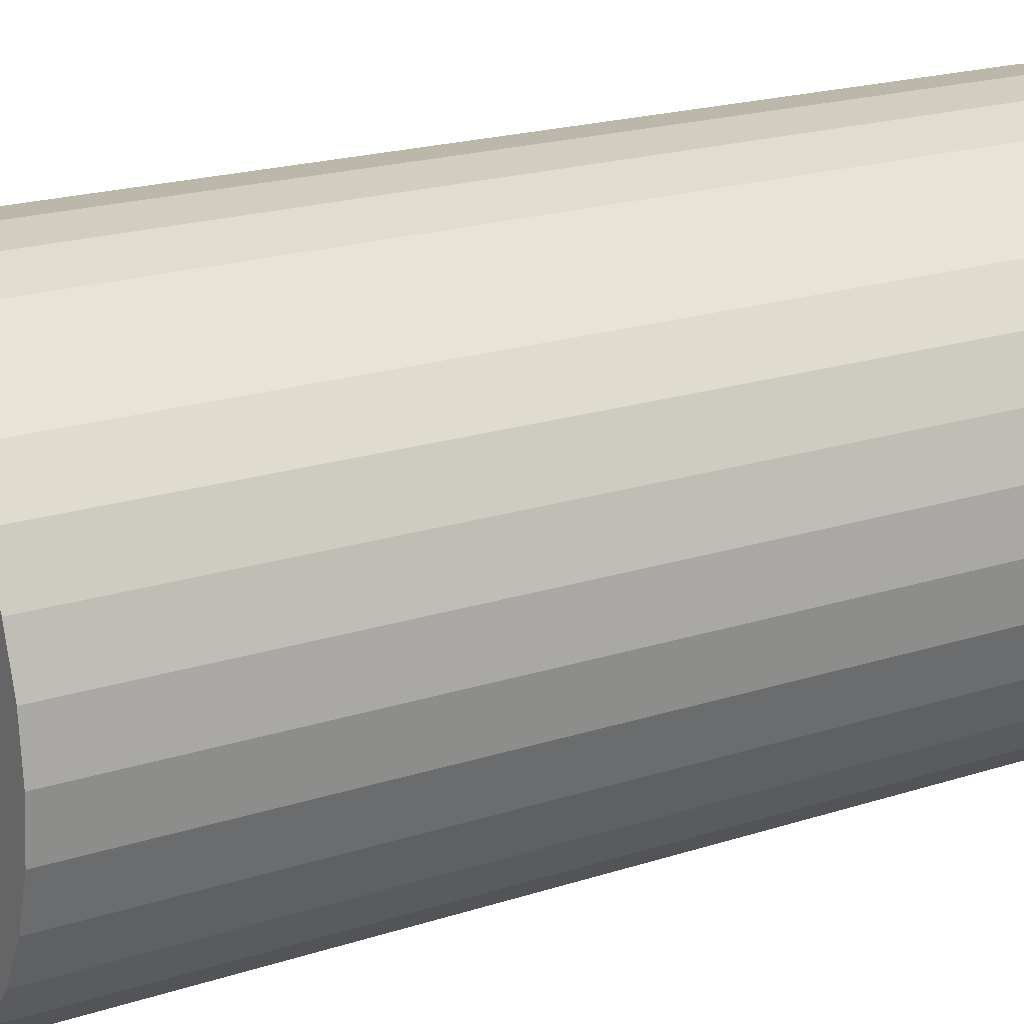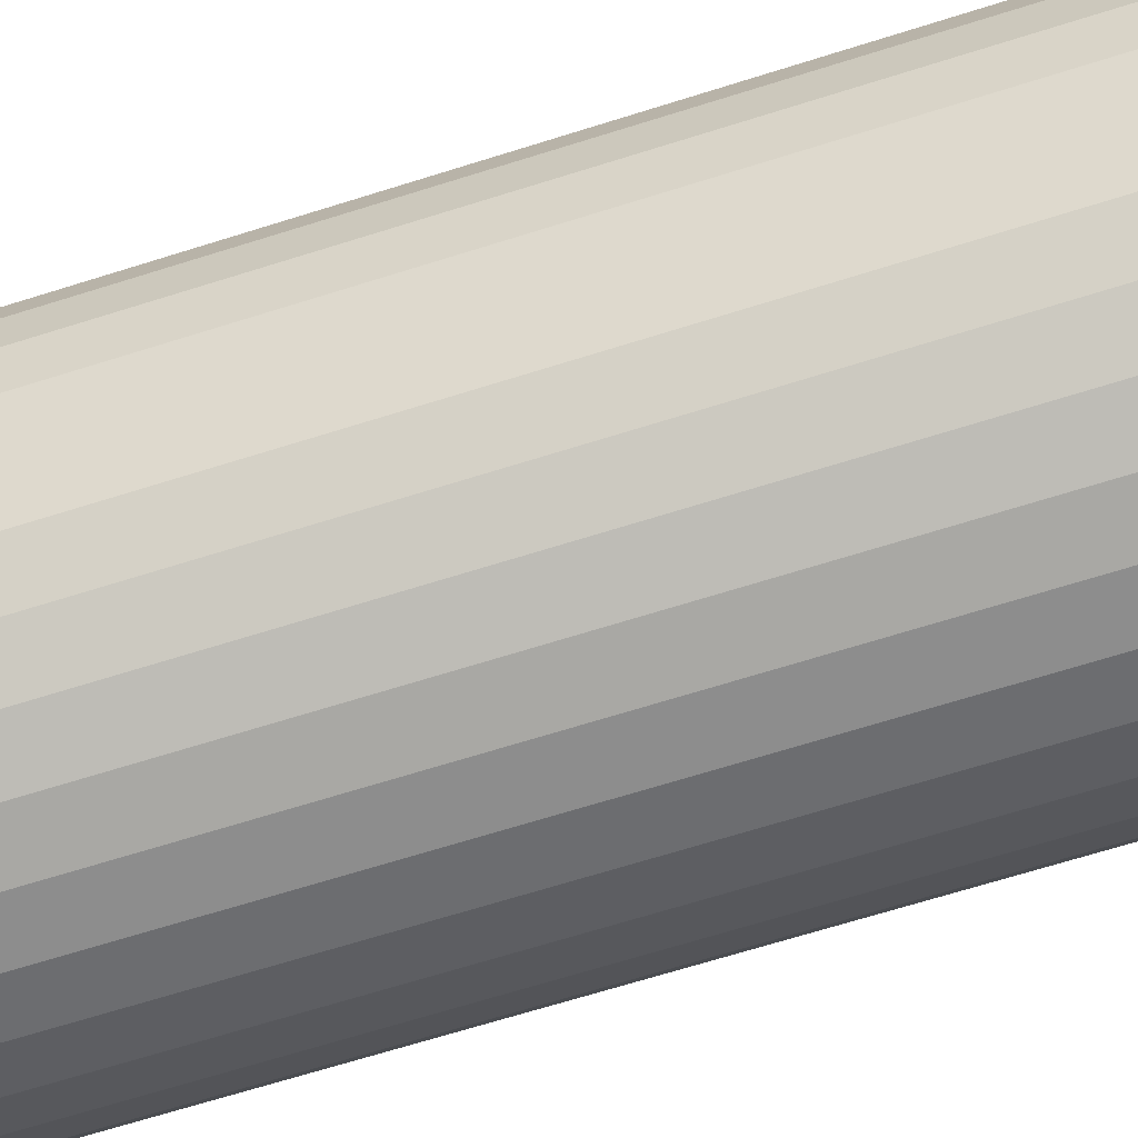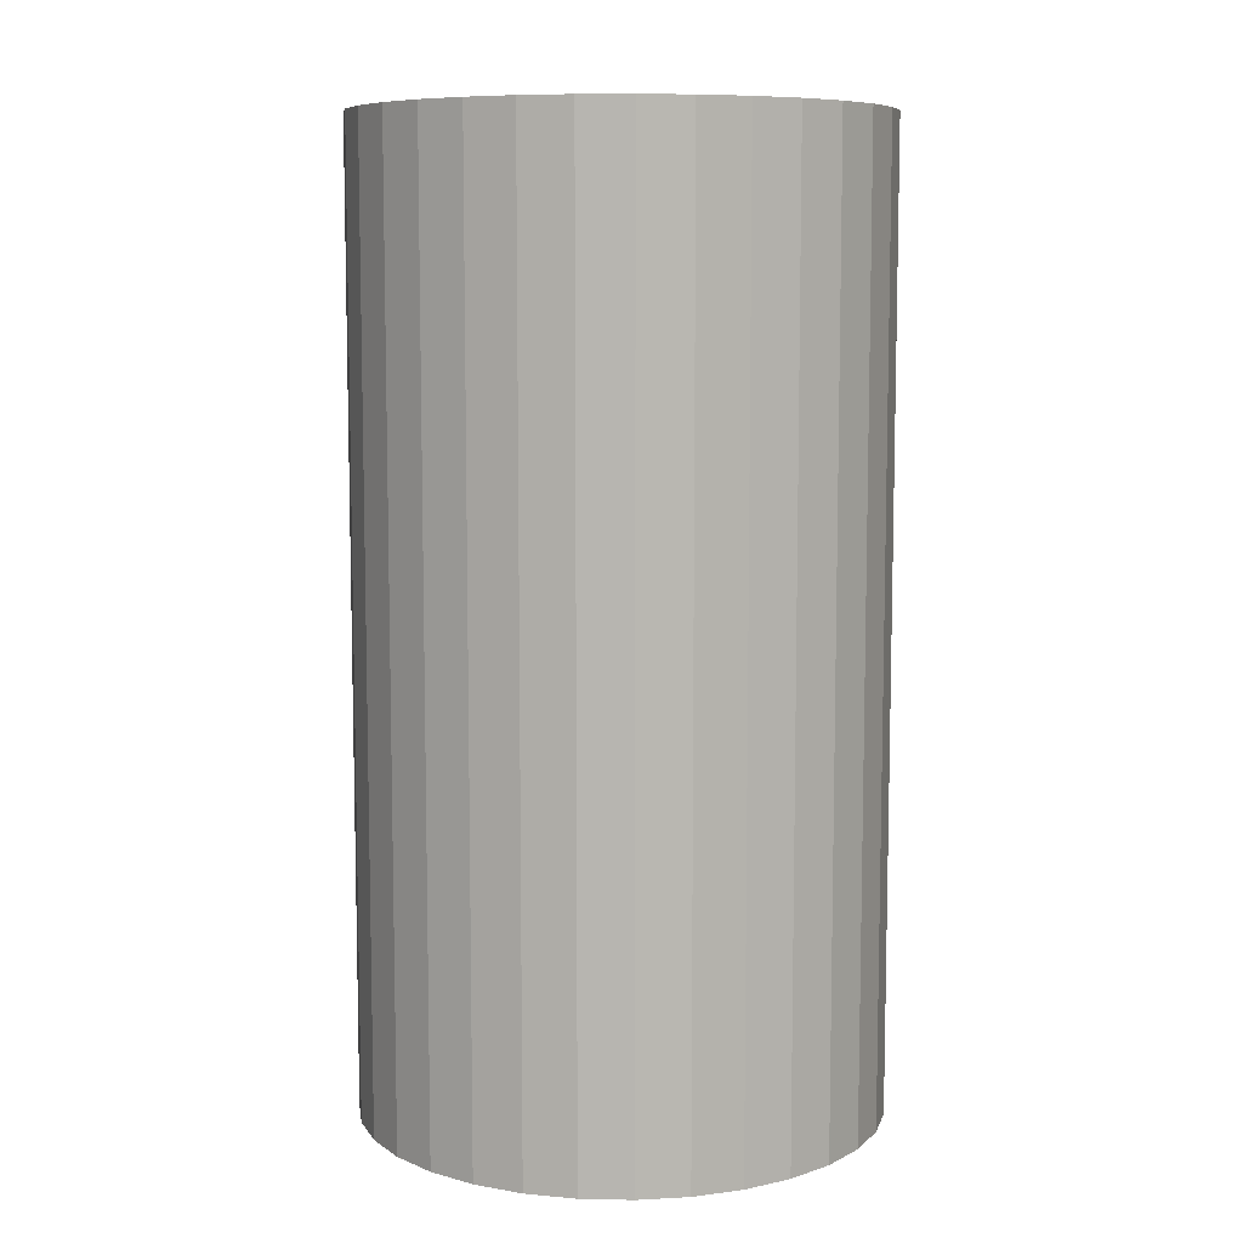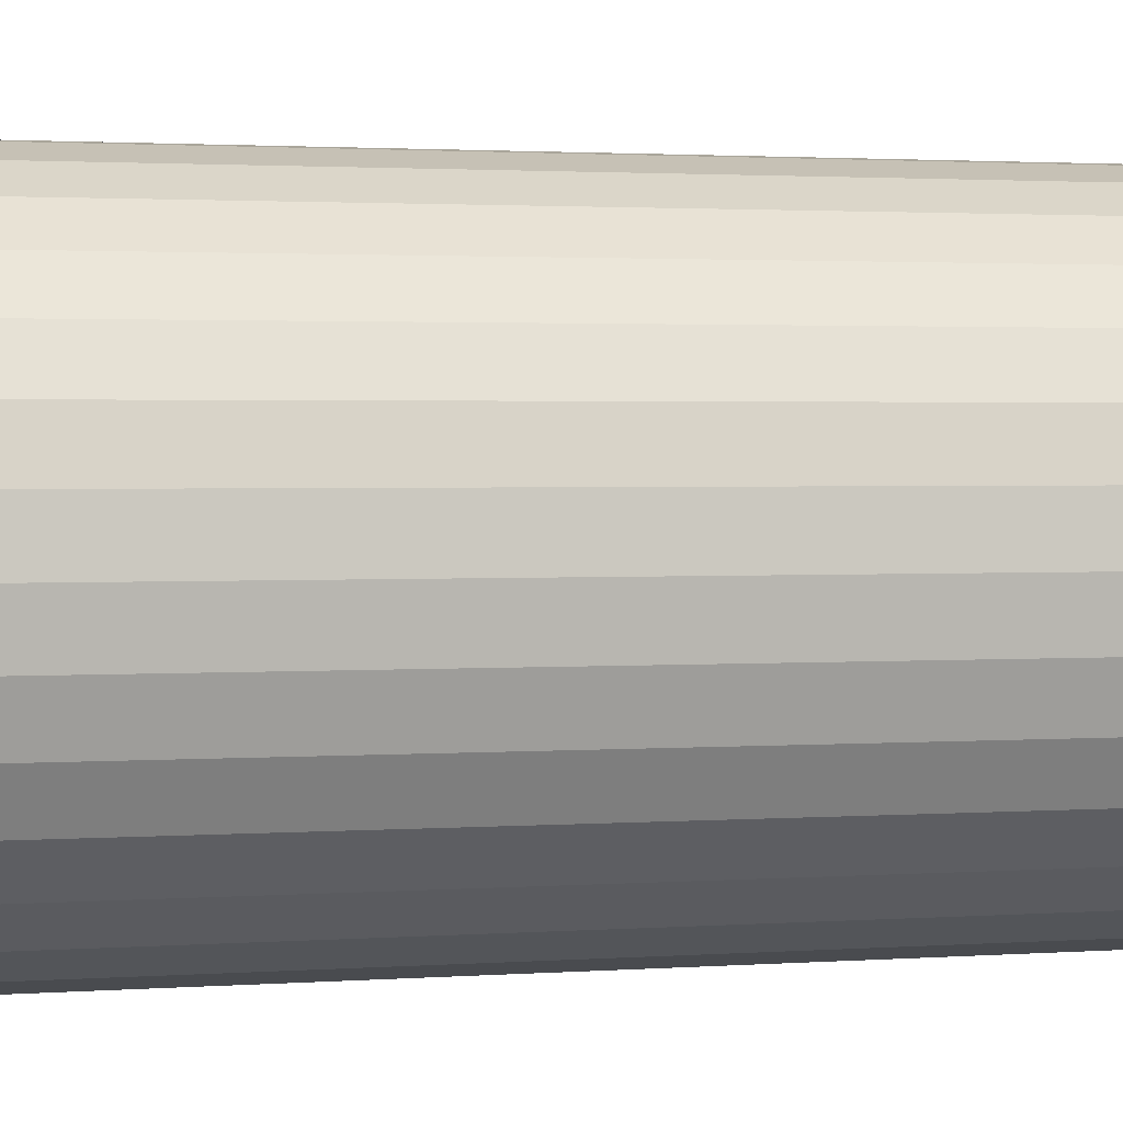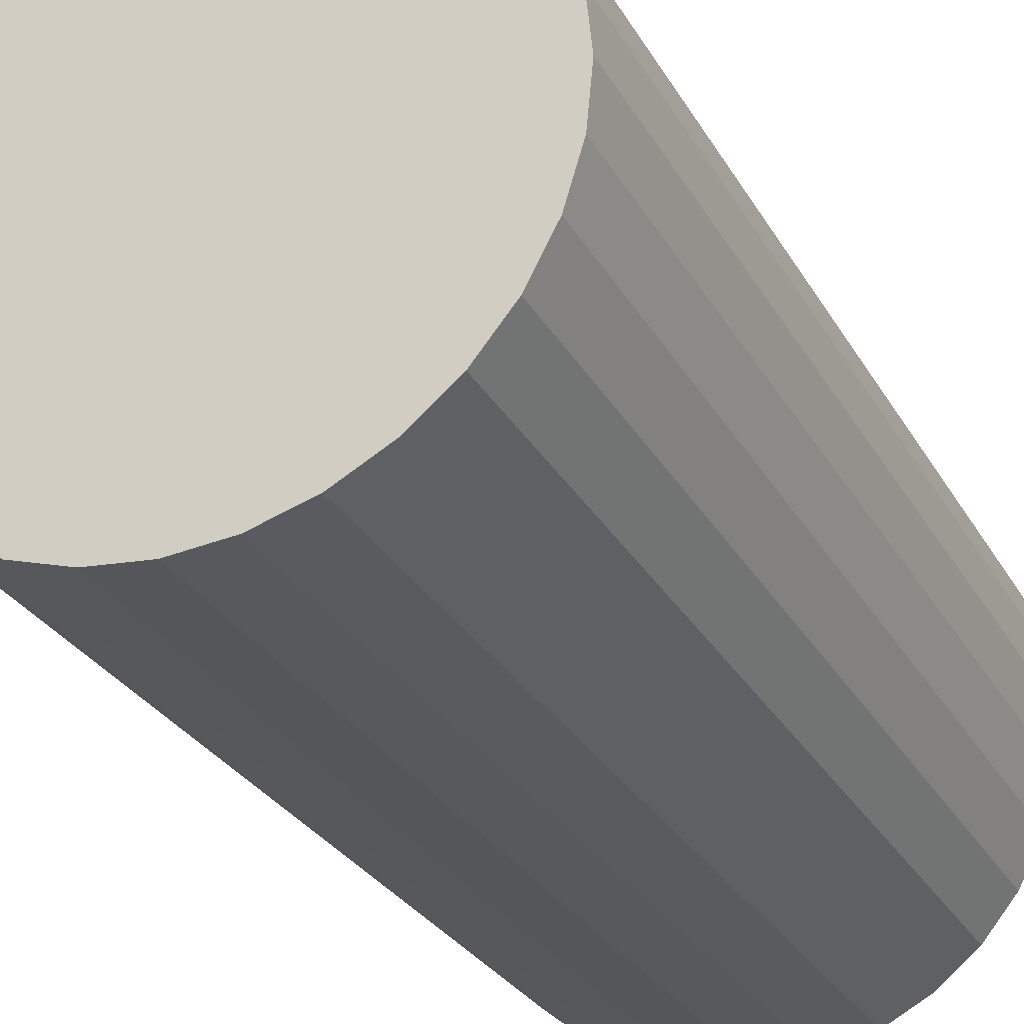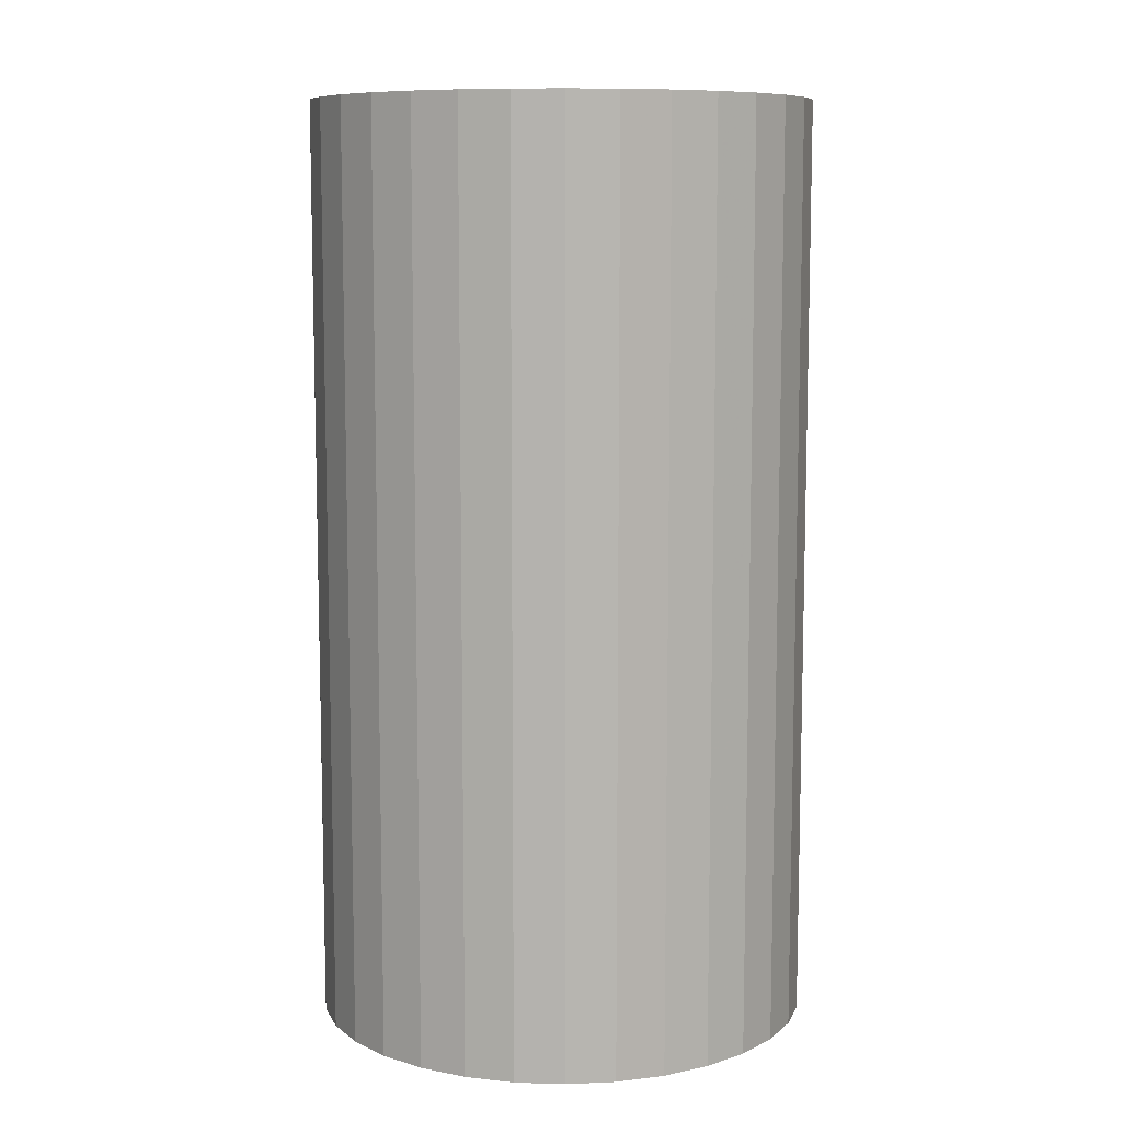
<metadata>
{"format":"obj","ext":"obj","renderer":"f3d","projection":"perspective","resolution":1024,"background":"white","views":[{"elev":19.5,"azim":58.5,"up":"+Y"},{"elev":-69.8,"azim":-72.7,"up":"+Y"},{"elev":8.4,"azim":109.9,"up":"+Z"},{"elev":1.9,"azim":74.6,"up":"+Y"},{"elev":-27.6,"azim":23.6,"up":"+Y"},{"elev":9.2,"azim":66.6,"up":"+Z"}]}
</metadata>
<code>
v 0 0 -0.04386
v 0.02364 0 -0.04386
v 0.02364 0 0.04386
v 0 0 0.04386
v 0.02319 0.004613 -0.04386
v 0.02319 0.004613 0.04386
v 0.02184 0.009048 -0.04386
v 0.02184 0.009048 0.04386
v 0.01966 0.01314 -0.04386
v 0.01966 0.01314 0.04386
v 0.01672 0.01672 -0.04386
v 0.01672 0.01672 0.04386
v 0.01314 0.01966 -0.04386
v 0.01314 0.01966 0.04386
v 0.009048 0.02184 -0.04386
v 0.009048 0.02184 0.04386
v 0.004613 0.02319 -0.04386
v 0.004613 0.02319 0.04386
v 0 0.02364 -0.04386
v 0 0.02364 0.04386
v -0.004613 0.02319 -0.04386
v -0.004613 0.02319 0.04386
v -0.009048 0.02184 -0.04386
v -0.009048 0.02184 0.04386
v -0.01314 0.01966 -0.04386
v -0.01314 0.01966 0.04386
v -0.01672 0.01672 -0.04386
v -0.01672 0.01672 0.04386
v -0.01966 0.01314 -0.04386
v -0.01966 0.01314 0.04386
v -0.02184 0.009048 -0.04386
v -0.02184 0.009048 0.04386
v -0.02319 0.004613 -0.04386
v -0.02319 0.004613 0.04386
v -0.02364 0 -0.04386
v -0.02364 0 0.04386
v -0.02319 -0.004613 -0.04386
v -0.02319 -0.004613 0.04386
v -0.02184 -0.009048 -0.04386
v -0.02184 -0.009048 0.04386
v -0.01966 -0.01314 -0.04386
v -0.01966 -0.01314 0.04386
v -0.01672 -0.01672 -0.04386
v -0.01672 -0.01672 0.04386
v -0.01314 -0.01966 -0.04386
v -0.01314 -0.01966 0.04386
v -0.009048 -0.02184 -0.04386
v -0.009048 -0.02184 0.04386
v -0.004613 -0.02319 -0.04386
v -0.004613 -0.02319 0.04386
v -0 -0.02364 -0.04386
v -0 -0.02364 0.04386
v 0.004613 -0.02319 -0.04386
v 0.004613 -0.02319 0.04386
v 0.009048 -0.02184 -0.04386
v 0.009048 -0.02184 0.04386
v 0.01314 -0.01966 -0.04386
v 0.01314 -0.01966 0.04386
v 0.01672 -0.01672 -0.04386
v 0.01672 -0.01672 0.04386
v 0.01966 -0.01314 -0.04386
v 0.01966 -0.01314 0.04386
v 0.02184 -0.009048 -0.04386
v 0.02184 -0.009048 0.04386
v 0.02319 -0.004613 -0.04386
v 0.02319 -0.004613 0.04386
f 2 1 5
f 2 5 3
f 3 5 6
f 3 6 4
f 5 1 7
f 5 7 6
f 6 7 8
f 6 8 4
f 7 1 9
f 7 9 8
f 8 9 10
f 8 10 4
f 9 1 11
f 9 11 10
f 10 11 12
f 10 12 4
f 11 1 13
f 11 13 12
f 12 13 14
f 12 14 4
f 13 1 15
f 13 15 14
f 14 15 16
f 14 16 4
f 15 1 17
f 15 17 16
f 16 17 18
f 16 18 4
f 17 1 19
f 17 19 18
f 18 19 20
f 18 20 4
f 19 1 21
f 19 21 20
f 20 21 22
f 20 22 4
f 21 1 23
f 21 23 22
f 22 23 24
f 22 24 4
f 23 1 25
f 23 25 24
f 24 25 26
f 24 26 4
f 25 1 27
f 25 27 26
f 26 27 28
f 26 28 4
f 27 1 29
f 27 29 28
f 28 29 30
f 28 30 4
f 29 1 31
f 29 31 30
f 30 31 32
f 30 32 4
f 31 1 33
f 31 33 32
f 32 33 34
f 32 34 4
f 33 1 35
f 33 35 34
f 34 35 36
f 34 36 4
f 35 1 37
f 35 37 36
f 36 37 38
f 36 38 4
f 37 1 39
f 37 39 38
f 38 39 40
f 38 40 4
f 39 1 41
f 39 41 40
f 40 41 42
f 40 42 4
f 41 1 43
f 41 43 42
f 42 43 44
f 42 44 4
f 43 1 45
f 43 45 44
f 44 45 46
f 44 46 4
f 45 1 47
f 45 47 46
f 46 47 48
f 46 48 4
f 47 1 49
f 47 49 48
f 48 49 50
f 48 50 4
f 49 1 51
f 49 51 50
f 50 51 52
f 50 52 4
f 51 1 53
f 51 53 52
f 52 53 54
f 52 54 4
f 53 1 55
f 53 55 54
f 54 55 56
f 54 56 4
f 55 1 57
f 55 57 56
f 56 57 58
f 56 58 4
f 57 1 59
f 57 59 58
f 58 59 60
f 58 60 4
f 59 1 61
f 59 61 60
f 60 61 62
f 60 62 4
f 61 1 63
f 61 63 62
f 62 63 64
f 62 64 4
f 63 1 65
f 63 65 64
f 64 65 66
f 64 66 4
f 65 1 2
f 65 2 66
f 66 2 3
f 66 3 4

</code>
